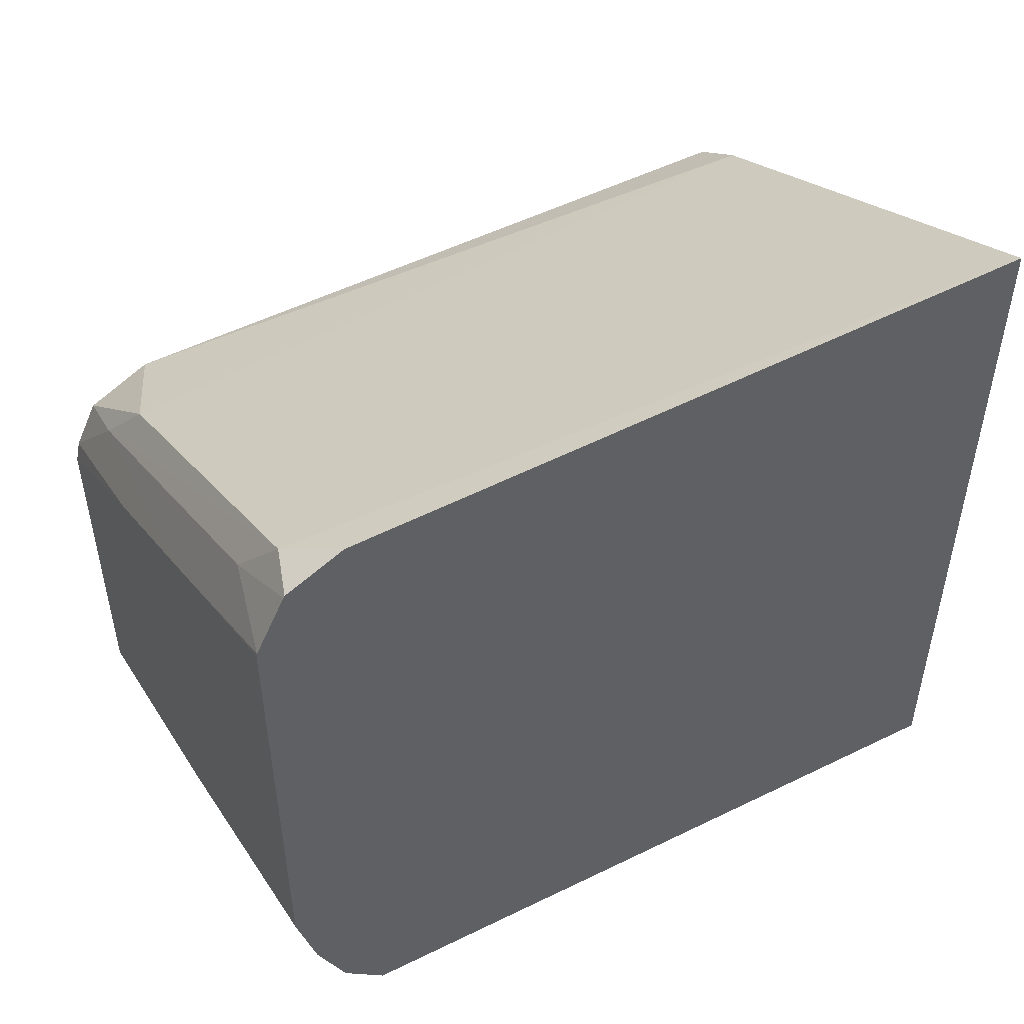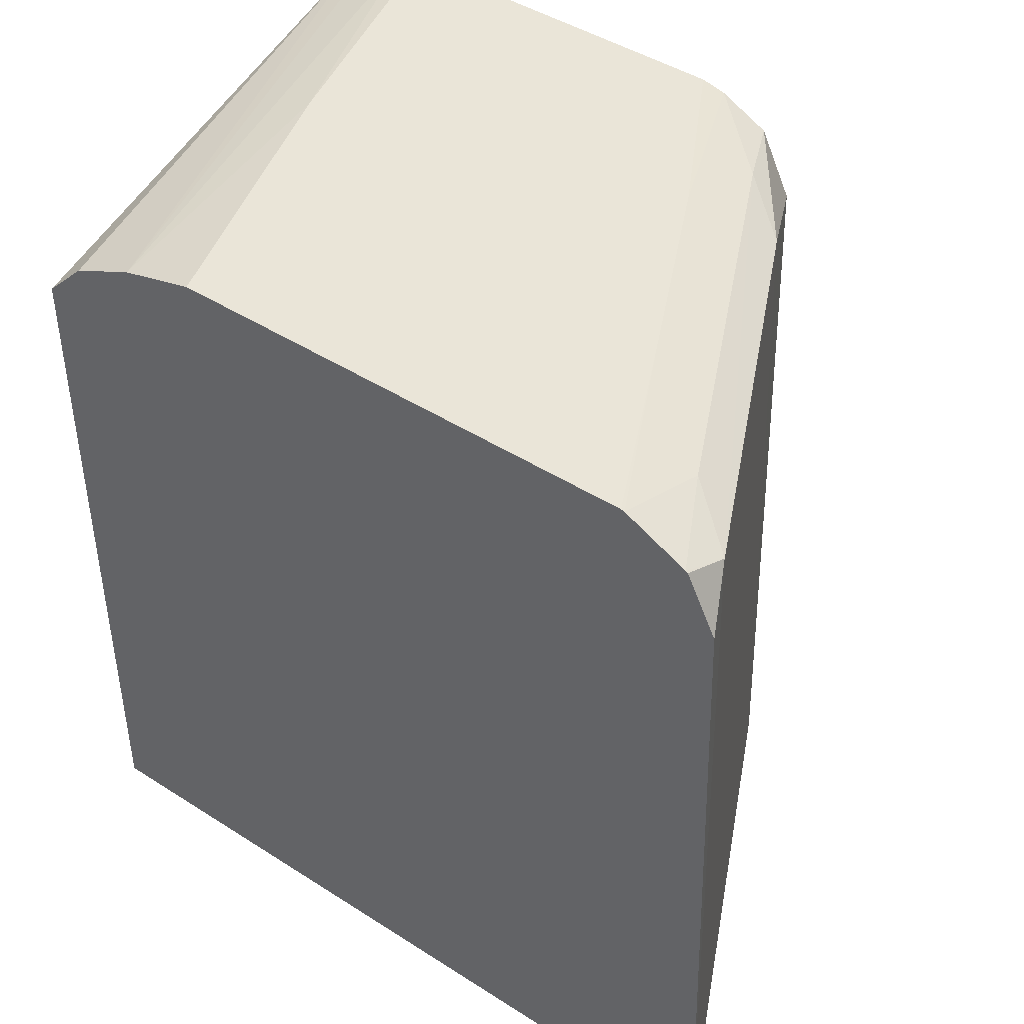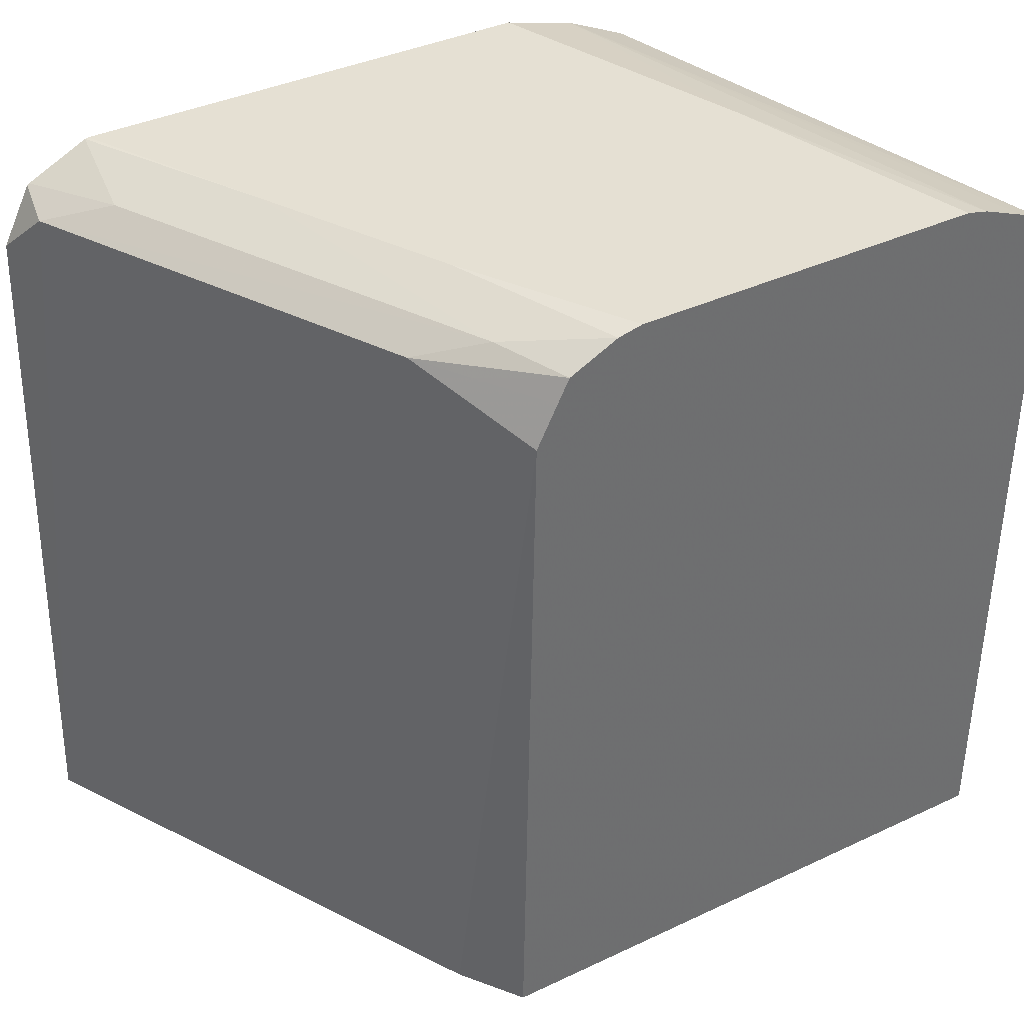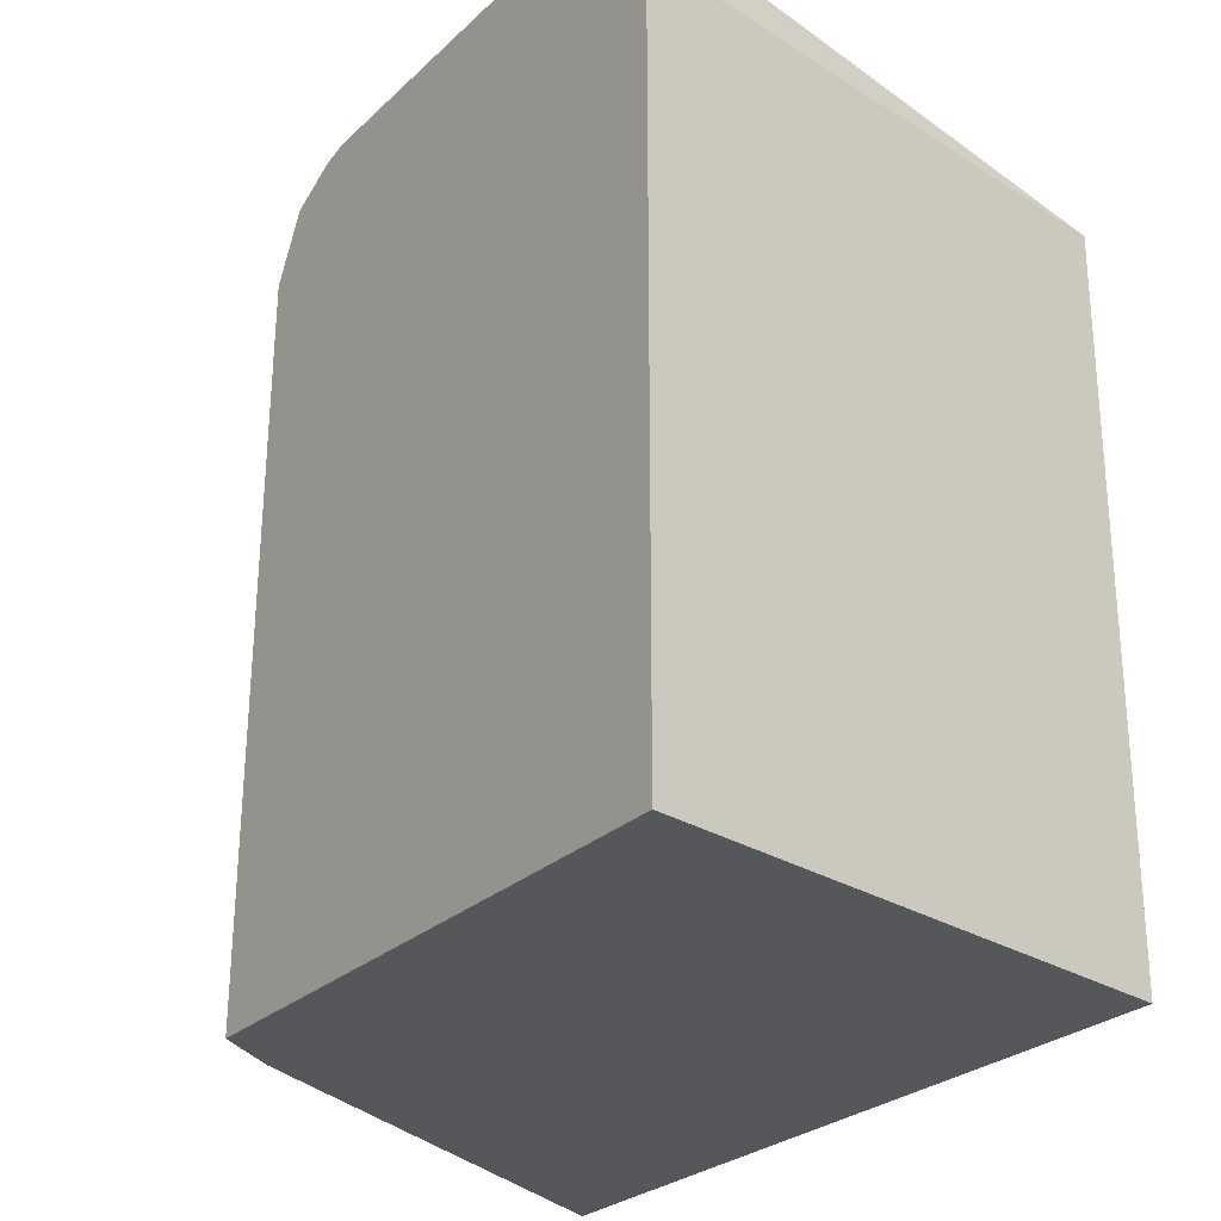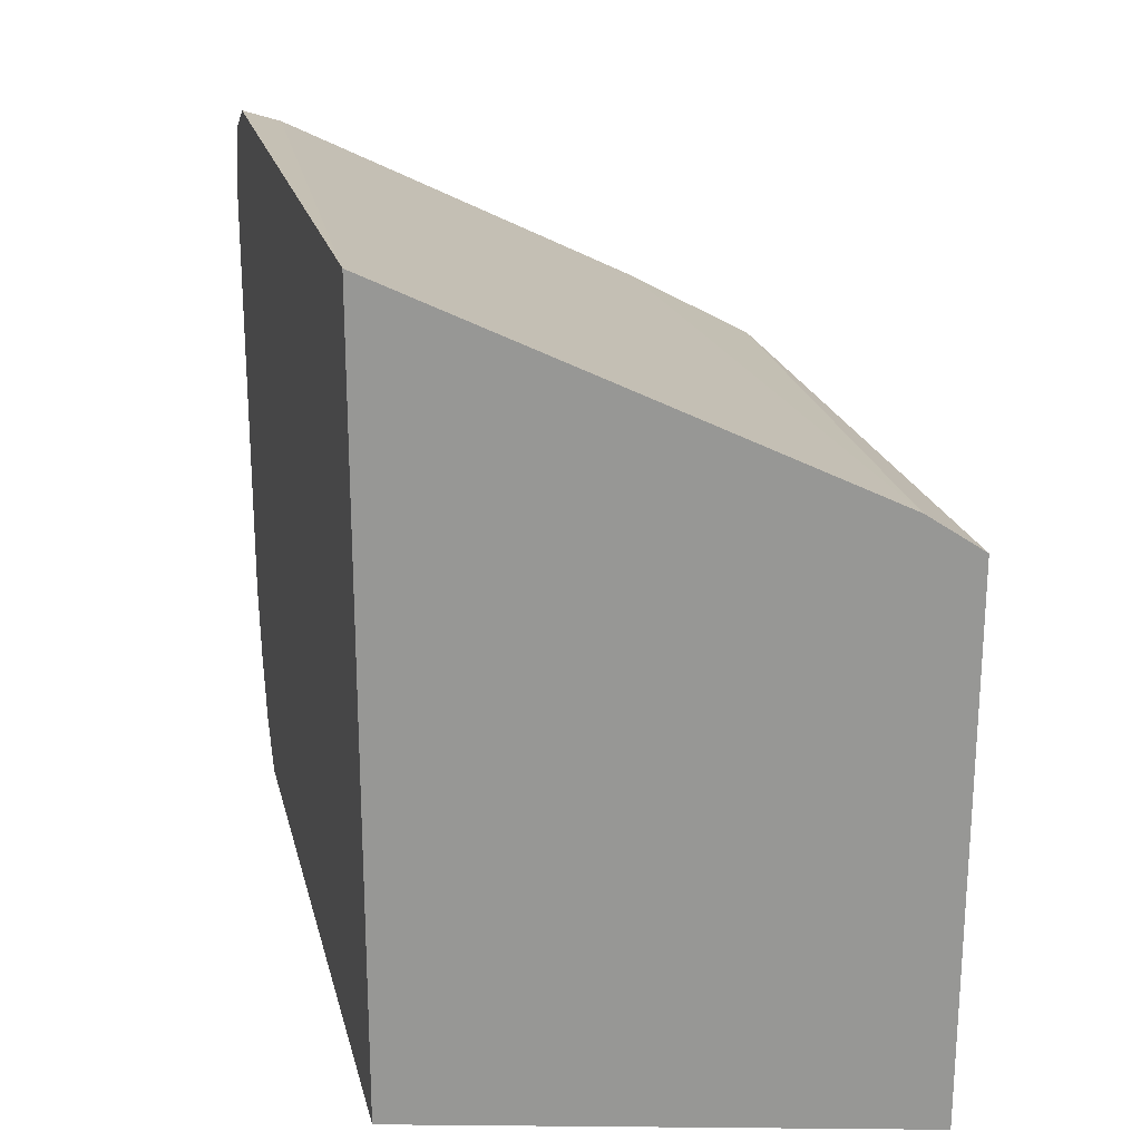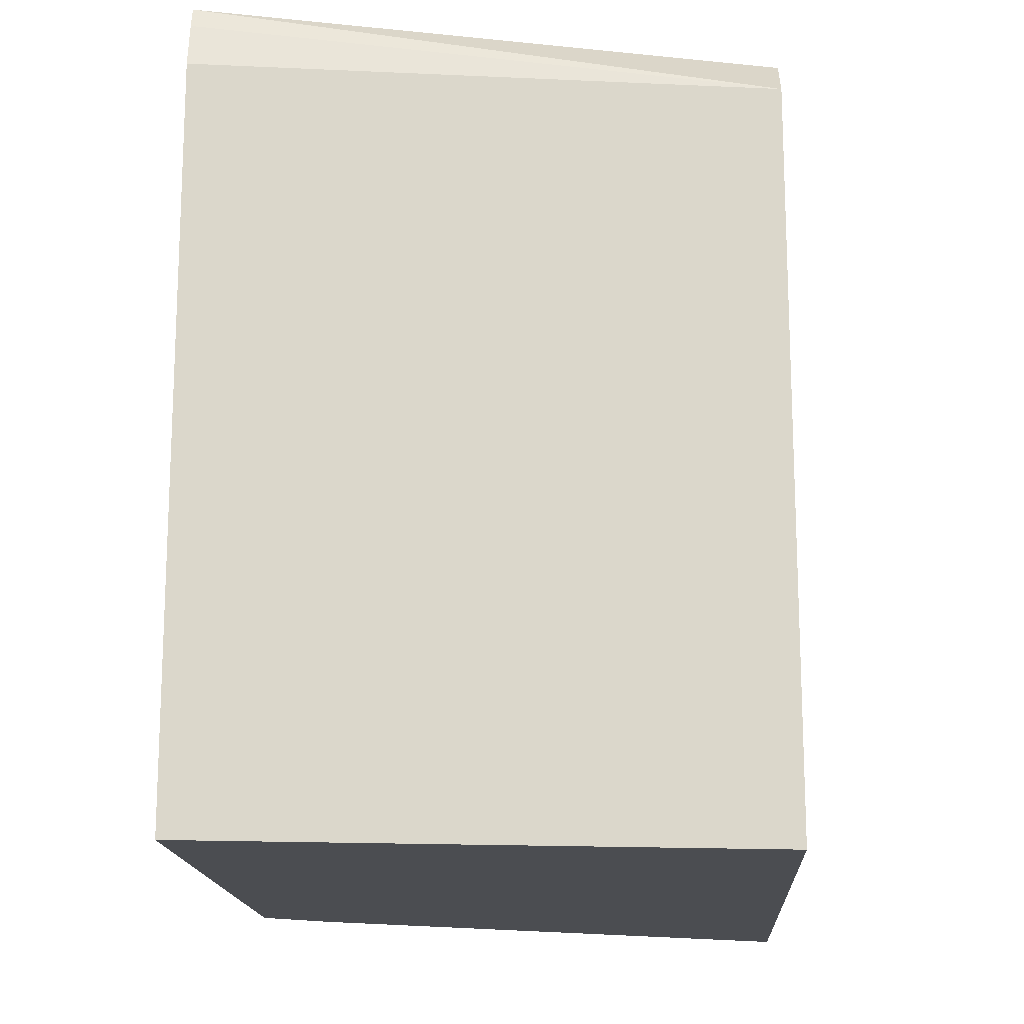
<metadata>
{"format":"obj","ext":"obj","renderer":"f3d","projection":"perspective","resolution":1024,"background":"white","views":[{"elev":49.9,"azim":-118.3,"up":"+Z"},{"elev":44.5,"azim":-53.2,"up":"+Y"},{"elev":38.2,"azim":59.2,"up":"+Y"},{"elev":-26.7,"azim":144.7,"up":"+Y"},{"elev":22.0,"azim":-13.1,"up":"+Z"},{"elev":-15.9,"azim":-176.7,"up":"+Y"}]}
</metadata>
<code>
v 0.4855 0.0817 -0.608
v 0.4855 0.08065 -0.6127
v 0.4289 0.0817 -0.5923
v 0.4855 0.0817 -0.5311
v 0.4855 0.07701 -0.6221
v 0.3683 0.07747 -0.5881
v 0.3683 0.0817 -0.5719
v 0.4493 0.0817 -0.5106
v 0.4855 0.08051 -0.5258
v 0.4855 0.07503 -0.6269
v 0.3683 0.07115 -0.6022
v 0.3683 0.0817 -0.4704
v 0.4698 0.07659 -0.5081
v 0.4085 0.0817 -0.4902
v 0.4855 0.07527 -0.5153
v 0.4855 0.07064 -0.6285
v 0.3683 0.06193 -0.6114
v 0.3683 0.08153 -0.4697
v 0.4596 0.07147 -0.4953
v 0.3881 0.07659 -0.4672
v 0.3779 0.07147 -0.4545
v 0.4855 0.07019 -0.5127
v 0.4855 0.06126 -0.6308
v 0.3683 -0.09125 -0.6114
v 0.3683 0.07494 -0.4565
v 0.4723 -0.09125 -0.4969
v 0.4855 0.06126 -0.5083
v 0.4264 -0.09125 -0.4739
v 0.3683 0.07466 -0.4561
v 0.3683 0.06193 -0.4497
v 0.3683 -0.09125 -0.4449
v 0.3717 -0.09125 -0.4466
v 0.3855 -0.09125 -0.4535
v 0.4855 -0.09125 -0.6308
v 0.4855 -0.09125 -0.5058
f 18 25 20
f 17 34 24
f 17 23 34
f 16 23 17
f 15 19 22
f 14 18 20
f 13 14 20
f 13 20 21
f 13 19 15
f 12 18 14
f 10 17 11
f 19 26 27
f 10 16 17
f 13 21 19
f 19 27 22
f 24 34 35
f 19 28 26
f 20 25 21
f 21 25 29
f 21 29 30
f 21 30 31
f 21 31 32
f 21 33 28
f 24 35 26
f 24 26 28
f 24 28 33
f 24 33 32
f 24 32 31
f 26 35 27
f 9 13 15
f 19 21 28
f 8 14 13
f 21 32 33
f 6 10 11
f 8 13 9
f 1 2 3
f 1 3 7
f 1 7 12
f 1 12 14
f 1 14 8
f 1 8 4
f 1 4 9
f 1 15 22
f 1 22 27
f 1 27 35
f 1 35 34
f 1 34 23
f 1 23 16
f 1 16 10
f 1 9 15
f 1 5 2
f 6 12 7
f 1 10 5
f 6 18 12
f 6 25 18
f 6 29 25
f 6 31 30
f 6 24 31
f 6 30 29
f 6 11 17
f 5 10 6
f 4 8 9
f 3 6 7
f 2 6 3
f 2 5 6
f 6 17 24

</code>
